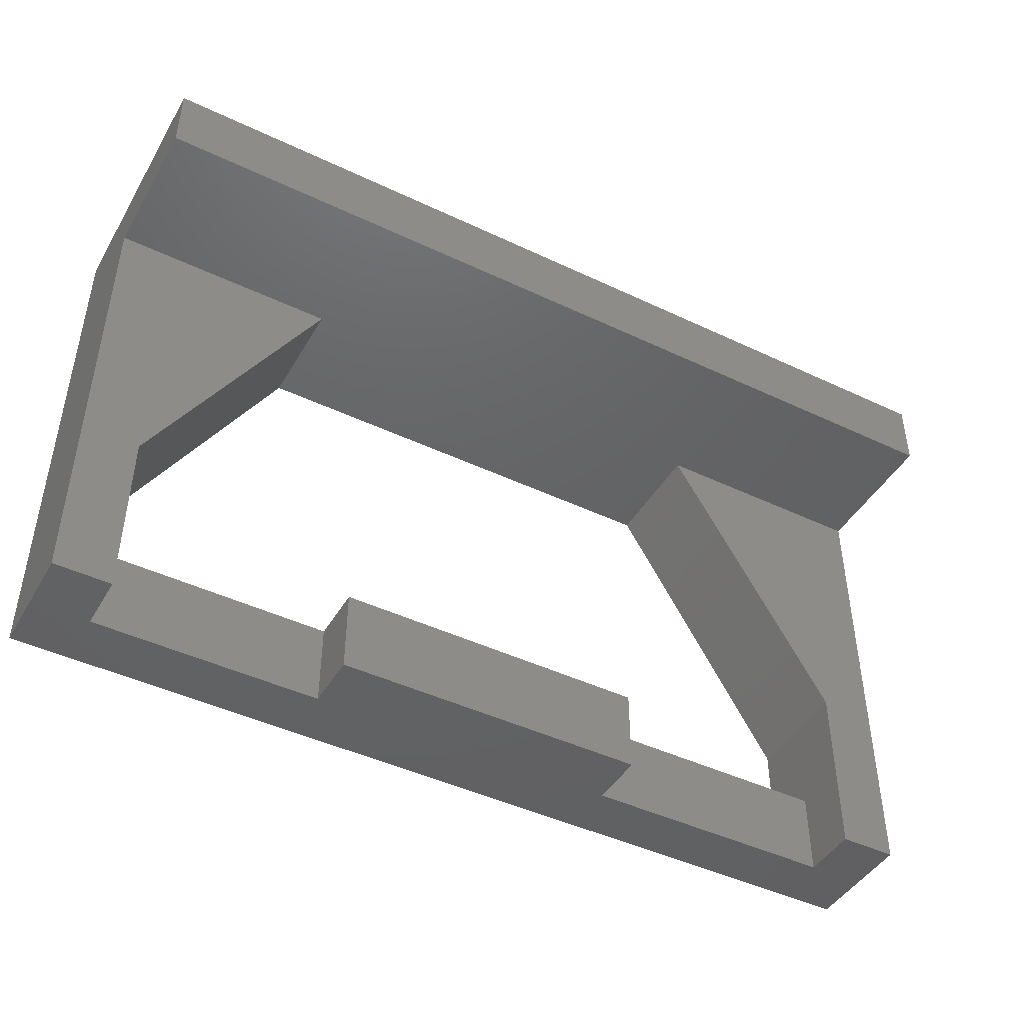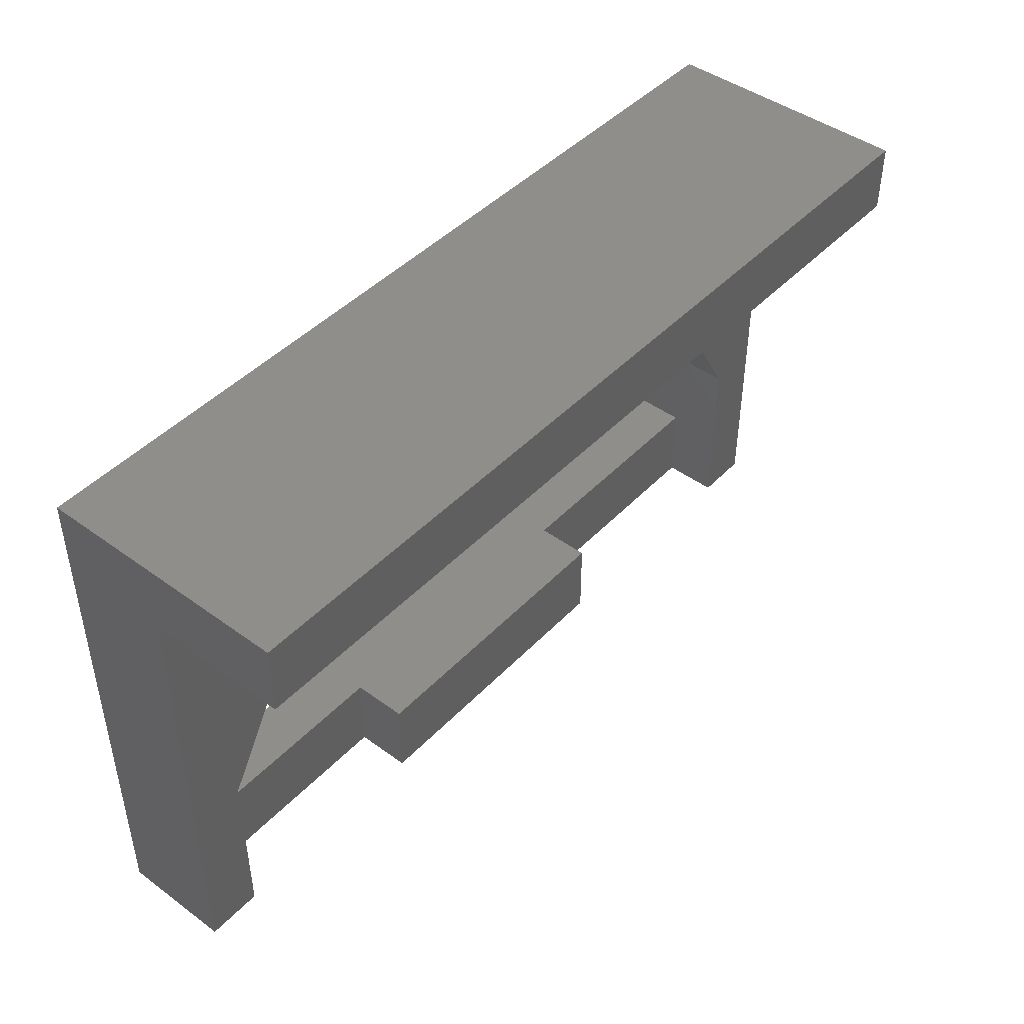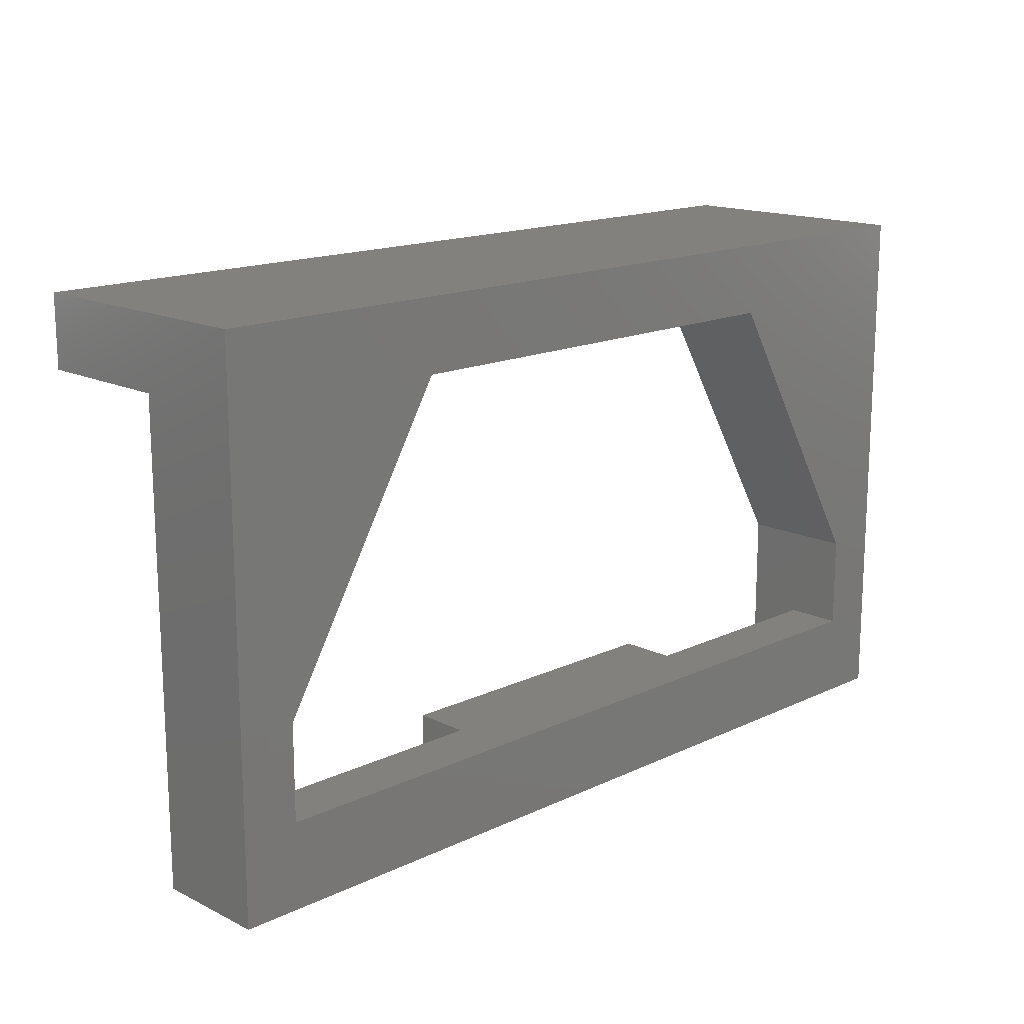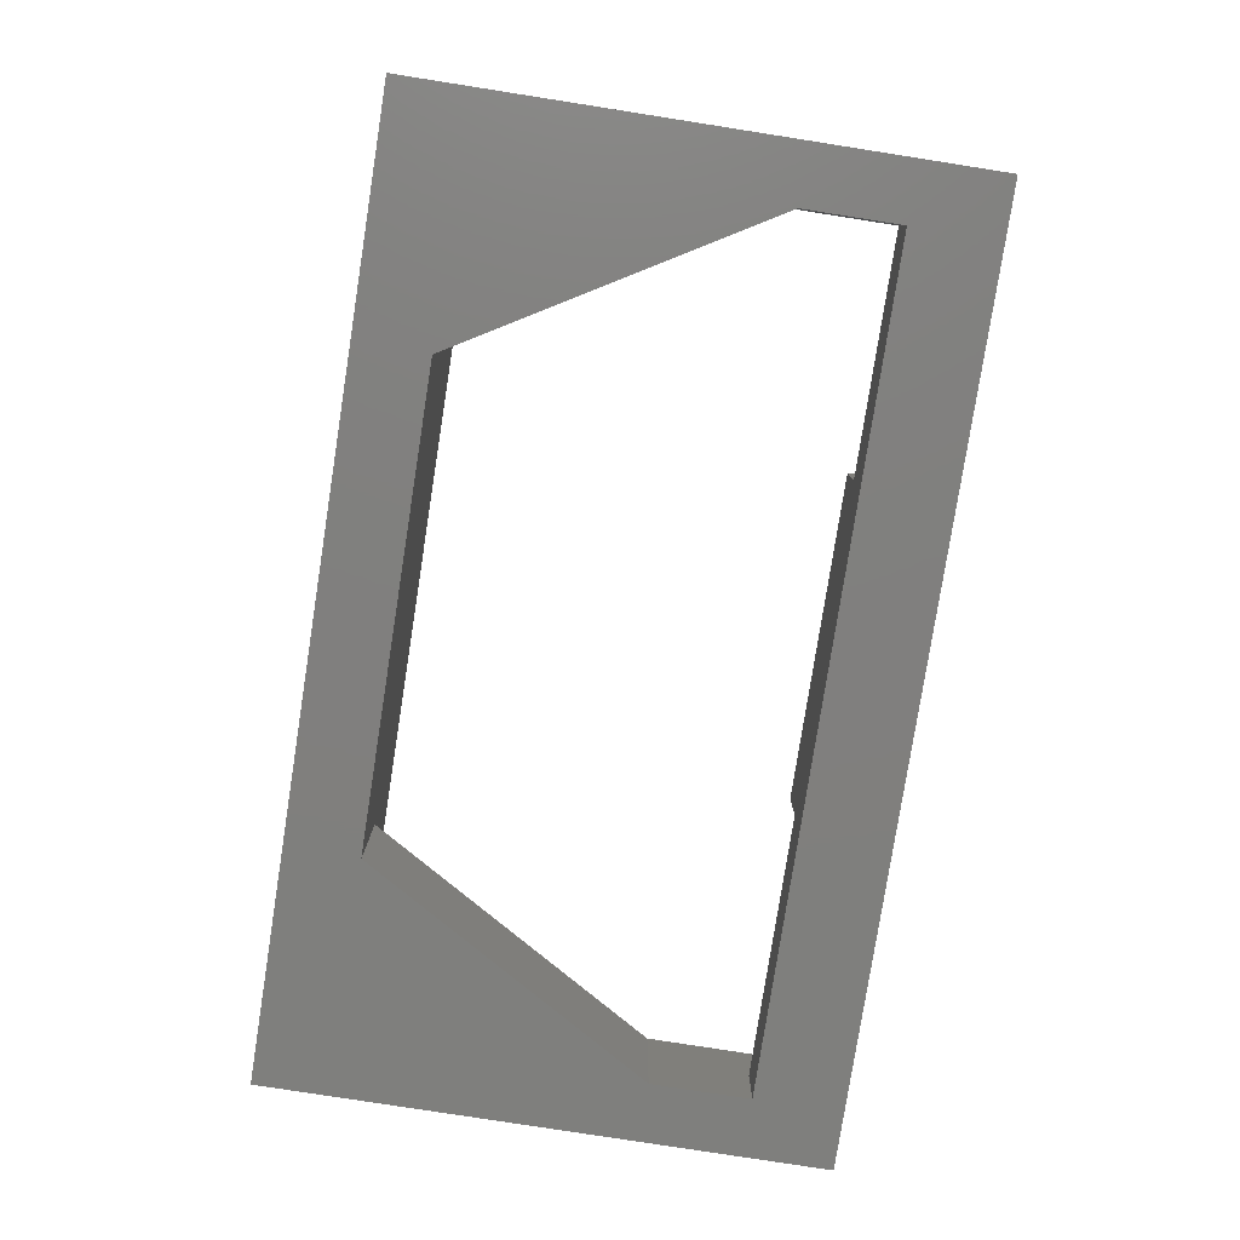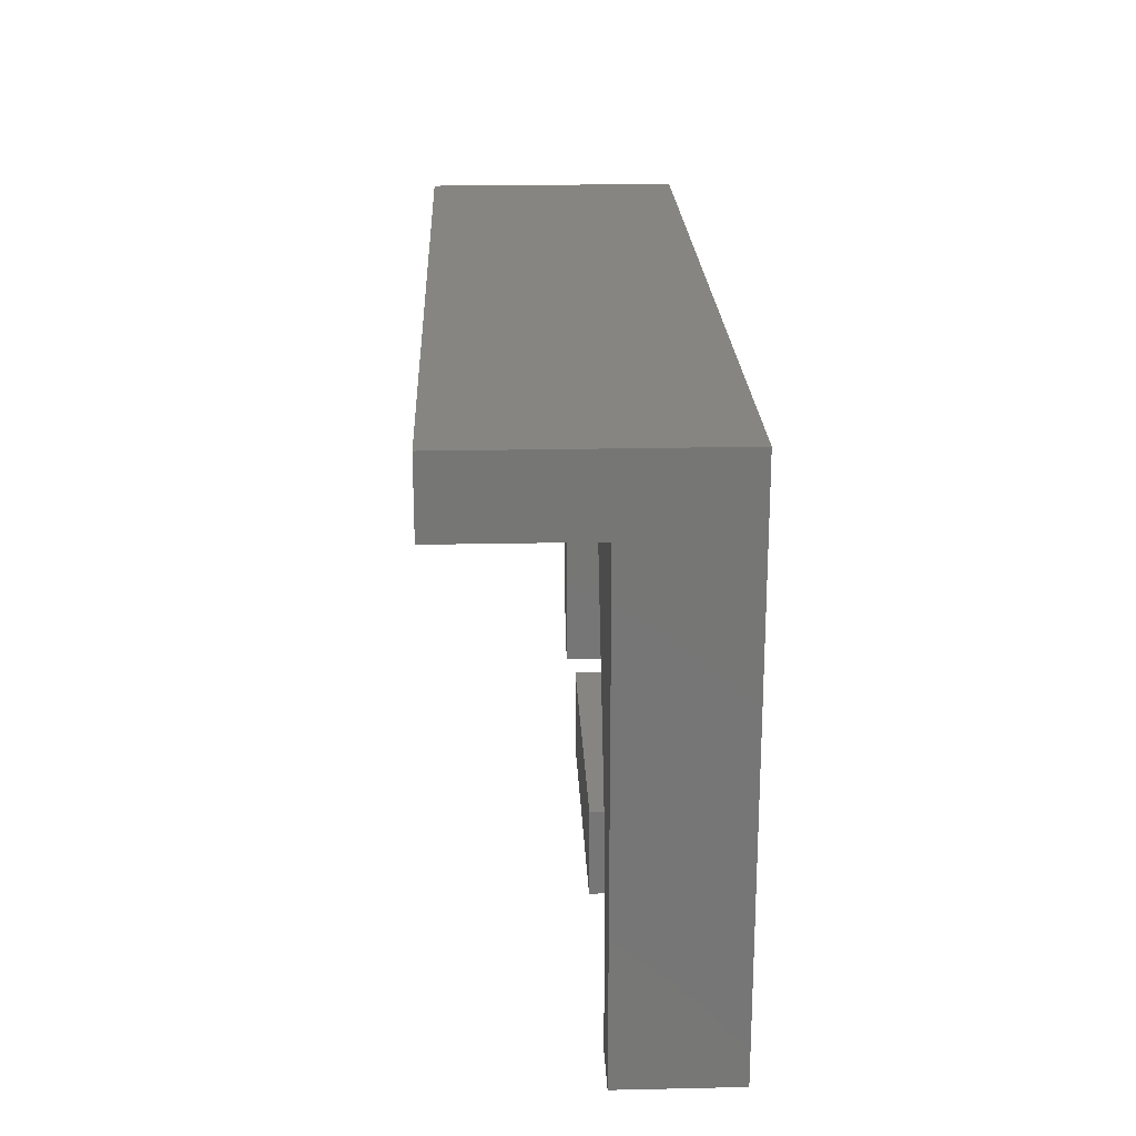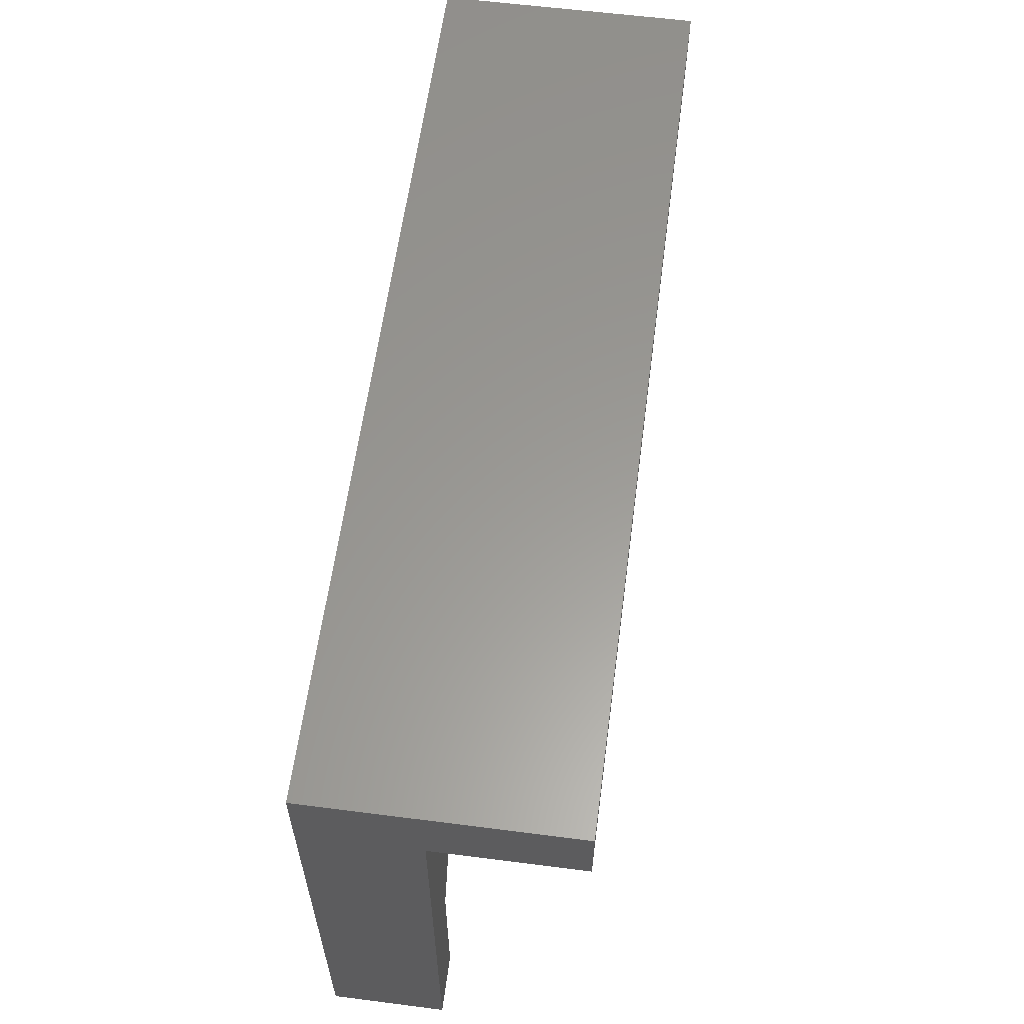
<metadata>
{"format":"stl","ext":"stl","renderer":"f3d","projection":"perspective","resolution":1024,"background":"white","views":[{"elev":-45.0,"azim":-28.8,"up":"+Y"},{"elev":45.0,"azim":-49.8,"up":"+Y"},{"elev":15.7,"azim":135.4,"up":"+Y"},{"elev":-79.6,"azim":-98.9,"up":"+Z"},{"elev":21.5,"azim":87.8,"up":"+Y"},{"elev":59.8,"azim":-82.5,"up":"+Y"}]}
</metadata>
<code>
# stl→obj: 36 verts, 72 faces
v 720.8 568.2 -3.082e-13
v 724.8 568.2 4
v 720.8 568.2 8
v 784.8 568.2 -3.082e-13
v 740.8 568.2 4
v 740.8 568.2 8
v 762.8 568.2 4
v 780.8 568.2 4
v 780.8 568.2 8
v 784.8 568.2 8
v 762.8 568.2 8
v 724.8 568.2 8
v 740.8 574.2 4
v 740.8 574.2 8
v 762.8 574.2 8
v 762.8 574.2 4
v 724.8 580.8 9.183e-14
v 724.8 574.2 4
v 724.8 574.2 -6.186e-14
v 724.8 580.8 8
v 780.8 574.2 4
v 780.8 581 9.122e-14
v 780.8 574.2 -6.186e-14
v 780.8 581 8
v 720.8 606.2 1.072e-12
v 720.8 601.2 8
v 720.8 606.2 18
v 720.8 601.2 18
v 768.8 601.2 8.212e-13
v 736.8 601.2 8
v 736.8 601.2 8.212e-13
v 784.8 601.2 18
v 768.8 601.2 8
v 784.8 601.2 8
v 784.8 606.2 18
v 784.8 606.2 1.072e-12
f 1 2 3
f 2 1 4
f 2 4 5
f 5 4 6
f 6 4 7
f 7 4 8
f 8 4 9
f 9 4 10
f 11 6 7
f 12 3 2
f 6 13 5
f 13 6 14
f 6 15 14
f 15 6 11
f 16 11 7
f 11 16 15
f 17 18 19
f 18 17 20
f 18 20 12
f 12 2 18
f 9 21 8
f 21 22 23
f 22 21 24
f 24 21 9
f 3 25 1
f 25 3 26
f 25 26 27
f 27 26 28
f 29 30 31
f 30 28 26
f 28 30 32
f 32 30 33
f 33 30 29
f 32 33 34
f 28 35 27
f 35 28 32
f 35 25 27
f 25 35 36
f 15 13 14
f 13 19 18
f 19 13 23
f 23 13 16
f 16 13 15
f 23 16 21
f 7 21 16
f 21 7 8
f 36 10 4
f 10 36 34
f 34 36 35
f 34 35 32
f 26 20 30
f 20 26 3
f 20 3 12
f 2 13 18
f 13 2 5
f 24 29 22
f 29 24 33
f 24 34 33
f 34 24 10
f 10 24 9
f 36 29 25
f 29 36 22
f 22 36 4
f 22 4 23
f 23 4 19
f 25 17 1
f 17 25 31
f 31 25 29
f 1 17 19
f 1 19 4
f 31 20 17
f 20 31 30

</code>
